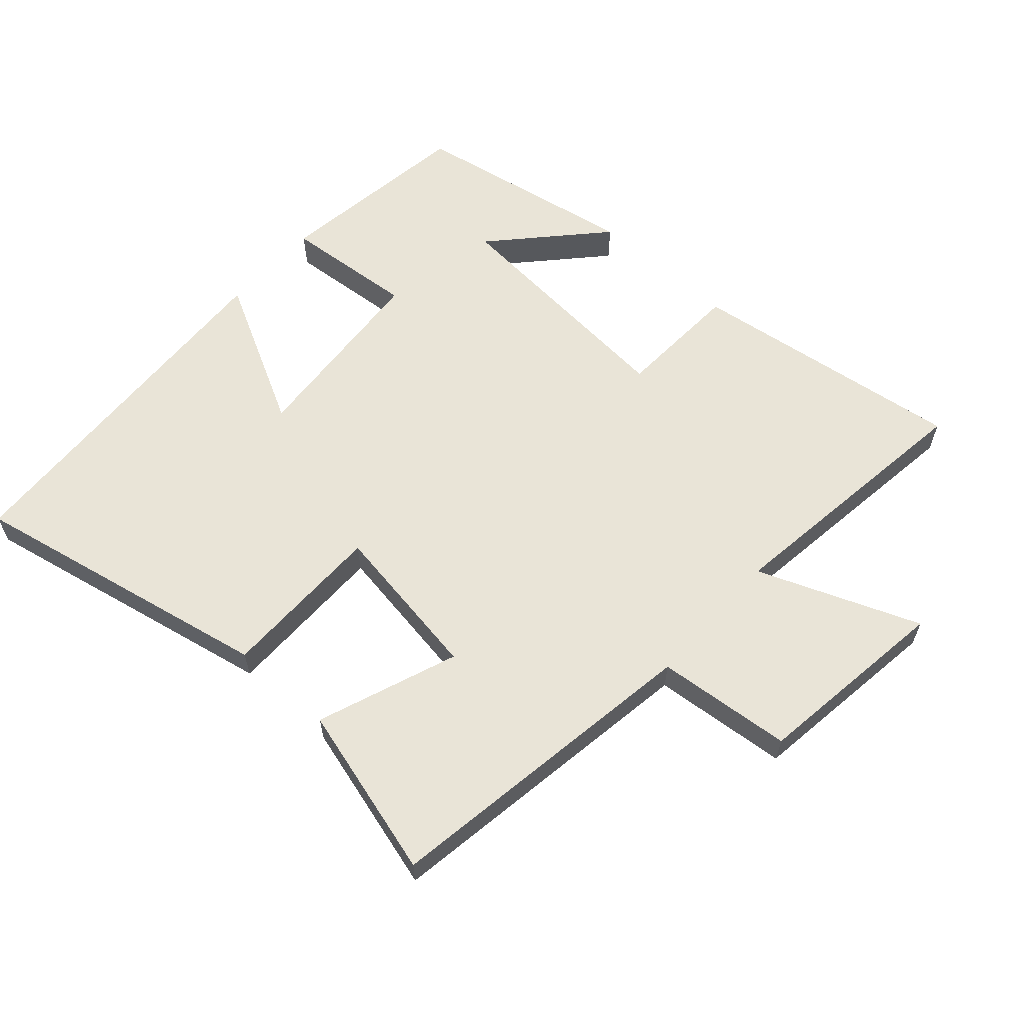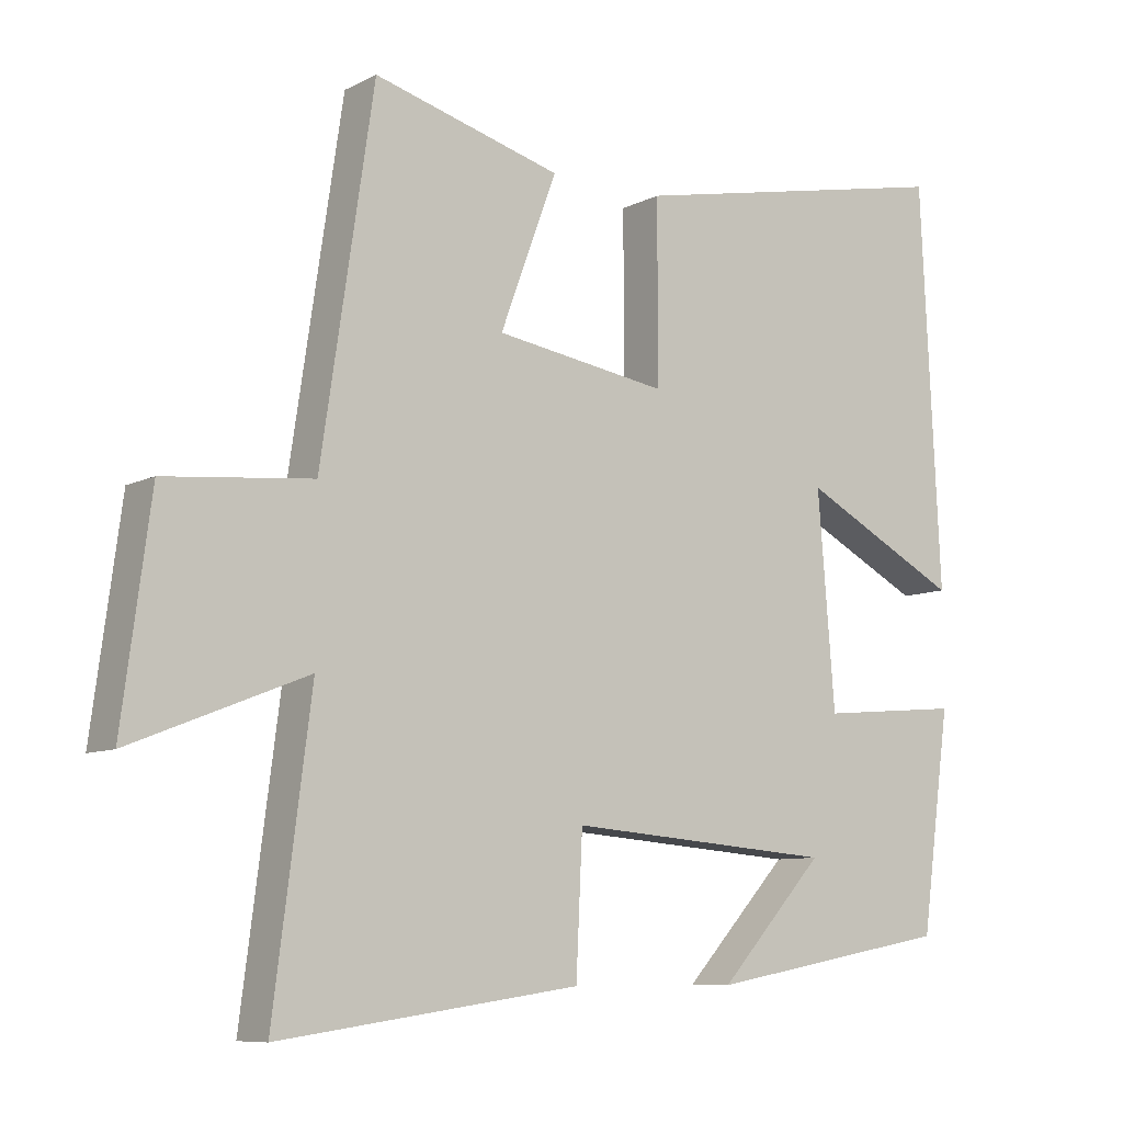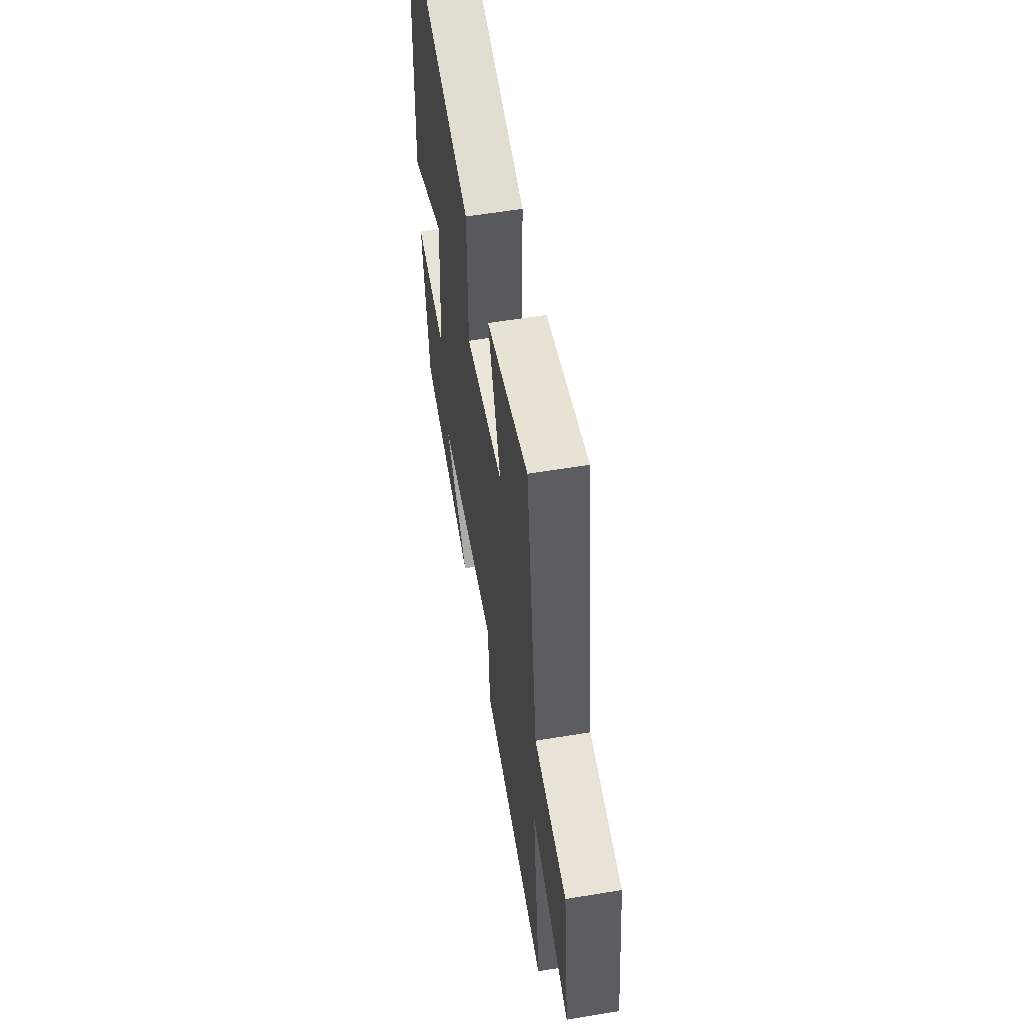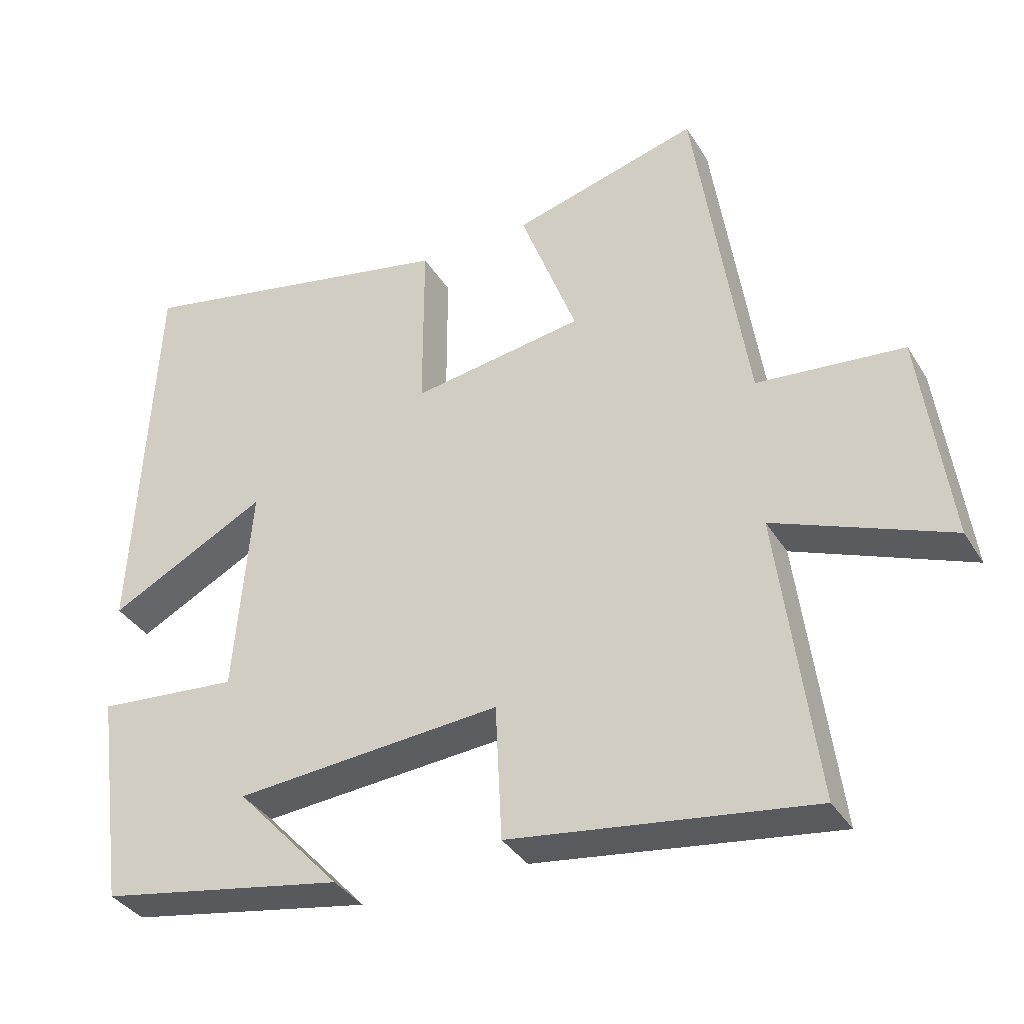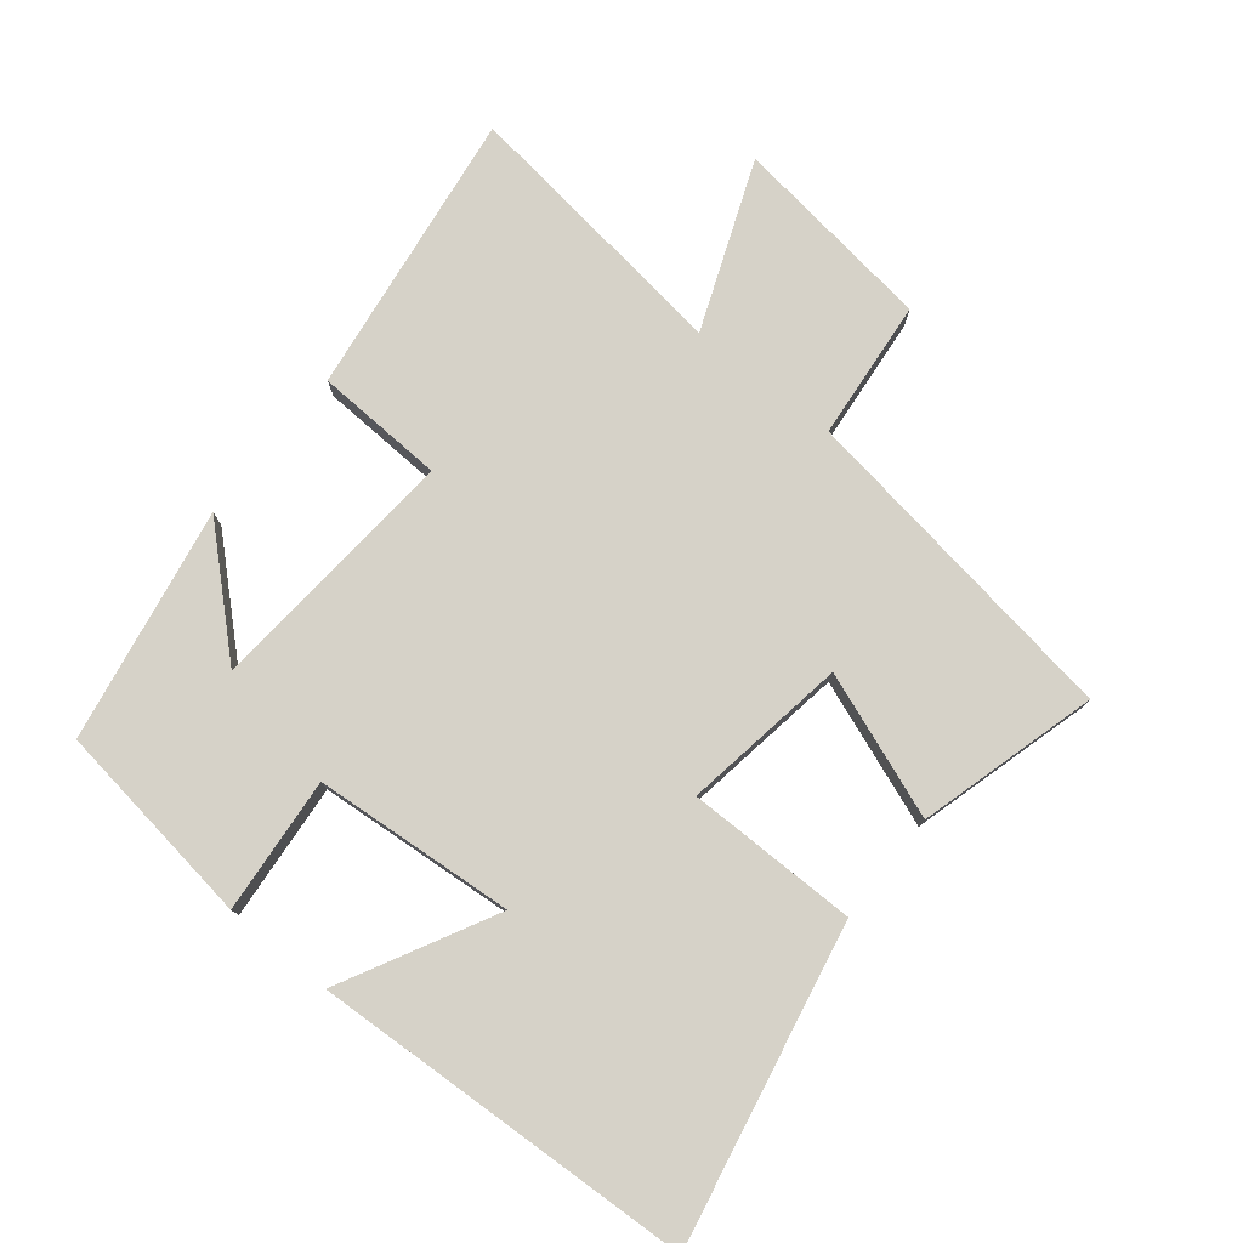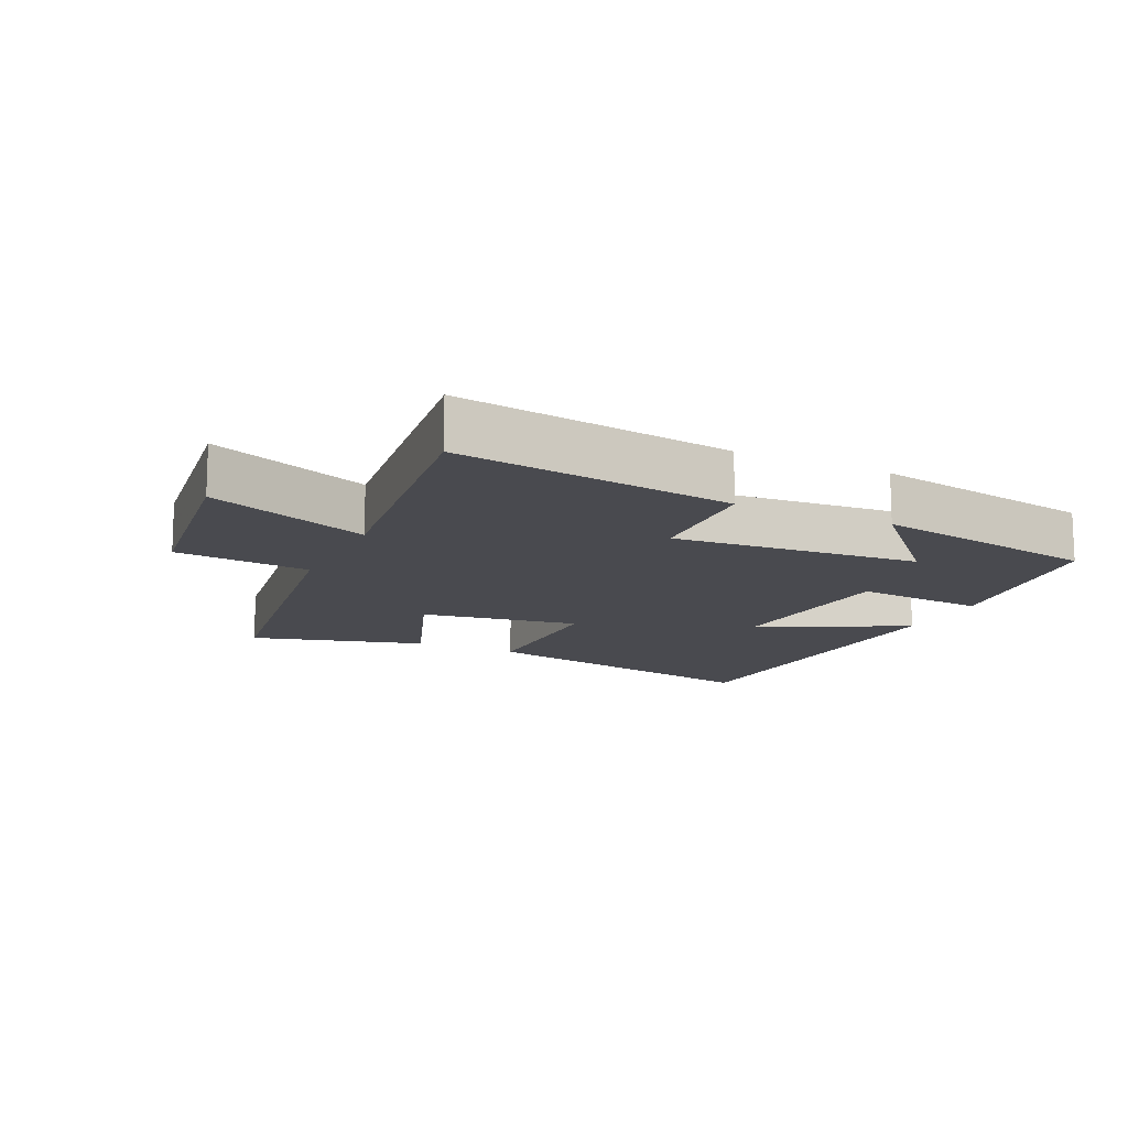
<metadata>
{"format":"obj","ext":"obj","renderer":"f3d","projection":"perspective","resolution":1024,"background":"white","views":[{"elev":61.0,"azim":41.9,"up":"+Y"},{"elev":-8.6,"azim":143.1,"up":"+Z"},{"elev":57.5,"azim":80.2,"up":"+Z"},{"elev":-36.0,"azim":27.8,"up":"+Z"},{"elev":77.7,"azim":-51.1,"up":"+Y"},{"elev":-13.6,"azim":154.7,"up":"+Y"}]}
</metadata>
<code>
v 0.553 0.07 -0.559
v 0.128 0.07 -0.5
v 0.119 0.07 -0.308
v -0.259 0.07 -0.338
v -0.11 0.07 -0.5
v -0.458 0.07 -0.437
v -0.5 0.07 -0.131
v -0.298 0.07 -0.149
v -0.274 0.07 0.149
v -0.5 0.07 0.031
v -0.472 0.07 0.596
v -0.003 0.07 0.5
v -0.003 0.07 0.247
v 0.241 0.07 0.285
v 0.161 0.07 0.5
v 0.426 0.07 0.573
v 0.5 0.07 0.076
v 0.708 0.07 0.056
v 0.748 0.07 -0.246
v 0.5 0.07 -0.148
v 0.553 0 -0.559
v 0.128 0 -0.5
v 0.119 0 -0.308
v -0.259 0 -0.338
v -0.11 0 -0.5
v -0.458 0 -0.437
v -0.5 0 -0.131
v -0.298 0 -0.149
v -0.274 0 0.149
v -0.5 0 0.031
v -0.472 0 0.596
v -0.003 0 0.5
v -0.003 0 0.247
v 0.241 0 0.285
v 0.161 0 0.5
v 0.426 0 0.573
v 0.5 0 0.076
v 0.708 0 0.056
v 0.748 0 -0.246
v 0.5 0 -0.148
f 17 18 19 20
f 16 17 20
f 15 16 20
f 14 15 20
f 13 14 20 1
f 11 12 13
f 9 10 11
f 9 11 13 1
f 6 7 8
f 4 5 6
f 4 6 8
f 3 4 8 9
f 1 2 3
f 1 3 9
f 40 39 38 37
f 40 37 36
f 40 36 35
f 40 35 34
f 21 40 34 33
f 33 32 31
f 31 30 29
f 21 33 31 29
f 28 27 26
f 26 25 24
f 28 26 24
f 29 28 24 23
f 23 22 21
f 29 23 21
f 1 21 22 2
f 2 22 23 3
f 3 23 24 4
f 4 24 25 5
f 5 25 26 6
f 6 26 27 7
f 7 27 28 8
f 8 28 29 9
f 9 29 30 10
f 10 30 31 11
f 11 31 32 12
f 12 32 33 13
f 13 33 34 14
f 14 34 35 15
f 15 35 36 16
f 16 36 37 17
f 17 37 38 18
f 18 38 39 19
f 19 39 40 20
f 20 40 21 1

</code>
